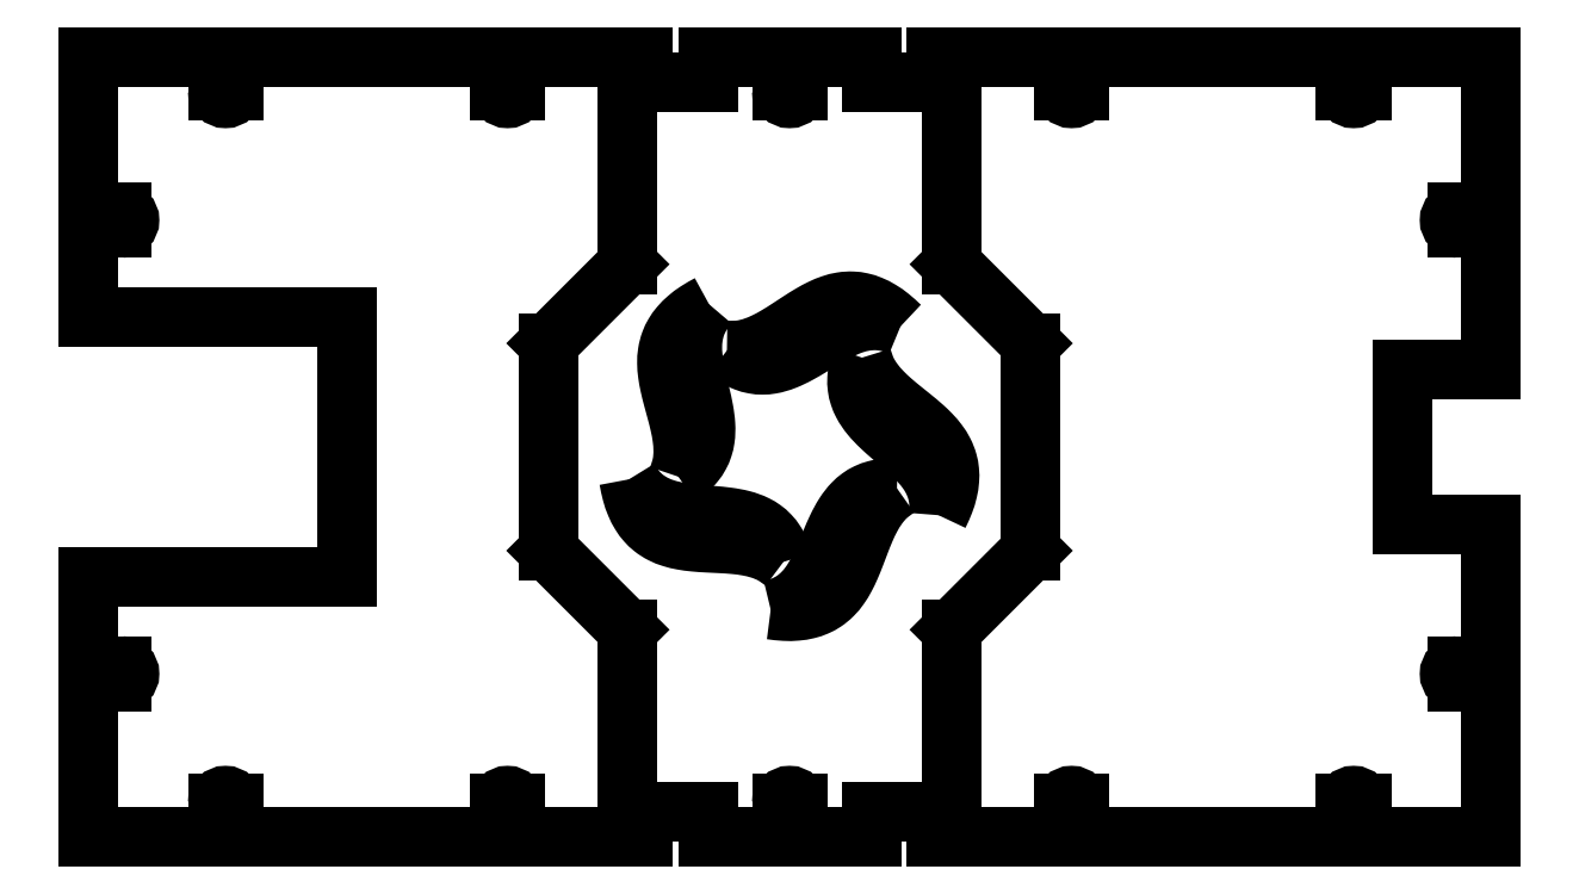
<metadata>
{"format":"dxf","ext":"dxf","renderer":"ezdxf+matplotlib","layout":"modelspace","background":"white","min_lineweight":24,"dpi":150}
</metadata>
<code>
0
SECTION
2
ENTITIES
0
SPLINE
8
0
210
0
220
0
230
1
70
     8
71
     3
72
    23
73
    19
74
     0
42
1e-08
43
1e-08
40
0
40
0
40
0
40
0
40
0.06987
40
0.138
40
0.2065
40
0.2762
40
0.3467
40
0.417
40
0.4861
40
0.5448
40
0.6016
40
0.6572
40
0.7128
40
0.7592
40
0.8092
40
0.8647
40
0.9277
40
1
40
1
40
1
40
1
10
51.98
20
-527.9
30
0
10
52.5
20
-529.6
30
0
10
53.51
20
-532.9
30
0
10
56.28
20
-537.2
30
0
10
59.61
20
-541.1
30
0
10
63.39
20
-544.7
30
0
10
67.42
20
-548
30
0
10
71.49
20
-551.2
30
0
10
75.26
20
-554.3
30
0
10
78.59
20
-557.5
30
0
10
81.37
20
-560.7
30
0
10
83.62
20
-564.2
30
0
10
85.07
20
-567.9
30
0
10
85.75
20
-571.6
30
0
10
85.76
20
-575.4
30
0
10
85.09
20
-579.5
30
0
10
83.69
20
-584.1
30
0
10
82.26
20
-587.1
30
0
10
81.49
20
-588.7
30
0
0
SPLINE
8
0
210
0
220
0
230
1
70
     8
71
     3
72
    22
73
    18
74
     0
42
1e-08
43
1e-08
40
0
40
0
40
0
40
0
40
0.06991
40
0.1336
40
0.1946
40
0.2553
40
0.3376
40
0.422
40
0.5069
40
0.5902
40
0.6702
40
0.7465
40
0.7915
40
0.8374
40
0.886
40
0.9394
40
1
40
1
40
1
40
1
10
81.49
20
-588.7
30
0
10
81.62
20
-587
30
0
10
81.87
20
-583.8
30
0
10
80.99
20
-579.1
30
0
10
79.29
20
-574.9
30
0
10
76.63
20
-570.8
30
0
10
72.98
20
-566.6
30
0
10
68.5
20
-562.5
30
0
10
63.83
20
-558.6
30
0
10
59.32
20
-554.6
30
0
10
55.28
20
-550.5
30
0
10
52.48
20
-546.5
30
0
10
50.88
20
-542.7
30
0
10
50.12
20
-539.4
30
0
10
50.01
20
-535.8
30
0
10
50.57
20
-531.9
30
0
10
51.49
20
-529.3
30
0
10
51.98
20
-527.9
30
0
0
SPLINE
8
0
210
0
220
0
230
1
70
     8
71
     3
72
    23
73
    19
74
     0
42
1e-08
43
1e-08
40
0
40
0
40
0
40
0
40
0.06987
40
0.138
40
0.2065
40
0.2762
40
0.3467
40
0.417
40
0.4861
40
0.5448
40
0.6016
40
0.6572
40
0.7128
40
0.7592
40
0.8092
40
0.8647
40
0.9277
40
1
40
1
40
1
40
1
10
65.46
20
-578.3
30
0
10
64.04
20
-579.3
30
0
10
61.24
20
-581.3
30
0
10
57.94
20
-585.3
30
0
10
55.28
20
-589.6
30
0
10
53.09
20
-594.3
30
0
10
51.17
20
-599.2
30
0
10
49.36
20
-604.1
30
0
10
47.54
20
-608.6
30
0
10
45.57
20
-612.8
30
0
10
43.38
20
-616.4
30
0
10
40.72
20
-619.6
30
0
10
37.69
20
-622.1
30
0
10
34.36
20
-623.9
30
0
10
30.77
20
-625.1
30
0
10
26.63
20
-625.7
30
0
10
21.89
20
-625.8
30
0
10
18.56
20
-625.4
30
0
10
16.78
20
-625.2
30
0
0
SPLINE
8
0
210
0
220
0
230
1
70
     8
71
     3
72
    22
73
    18
74
     0
42
1e-08
43
1e-08
40
0
40
0
40
0
40
0
40
0.06991
40
0.1336
40
0.1946
40
0.2553
40
0.3376
40
0.422
40
0.5069
40
0.5902
40
0.6702
40
0.7465
40
0.7915
40
0.8374
40
0.886
40
0.9394
40
1
40
1
40
1
40
1
10
16.78
20
-625.2
30
0
10
18.43
20
-624.8
30
0
10
21.58
20
-624
30
0
10
25.74
20
-621.7
30
0
10
29.19
20
-618.8
30
0
10
32.34
20
-615
30
0
10
35.14
20
-610.3
30
0
10
37.66
20
-604.7
30
0
10
39.96
20
-599.1
30
0
10
42.32
20
-593.5
30
0
10
45.04
20
-588.4
30
0
10
48
20
-584.5
30
0
10
51.05
20
-581.8
30
0
10
53.96
20
-580.1
30
0
10
57.34
20
-578.9
30
0
10
61.24
20
-578.2
30
0
10
64
20
-578.3
30
0
10
65.46
20
-578.3
30
0
0
SPLINE
8
0
210
0
220
0
230
1
70
     8
71
     3
72
    23
73
    19
74
     0
42
1e-08
43
1e-08
40
0
40
0
40
0
40
0
40
0.06987
40
0.138
40
0.2065
40
0.2762
40
0.3467
40
0.417
40
0.4861
40
0.5448
40
0.6016
40
0.6572
40
0.7128
40
0.7592
40
0.8092
40
0.8647
40
0.9277
40
1
40
1
40
1
40
1
10
-0.1014
20
-525.2
30
0
10
1.636
20
-525.2
30
0
10
5.067
20
-525.3
30
0
10
10.07
20
-524
30
0
10
14.8
20
-522
30
0
10
19.33
20
-519.5
30
0
10
23.72
20
-516.7
30
0
10
28.06
20
-513.8
30
0
10
32.21
20
-511.2
30
0
10
36.23
20
-509
30
0
10
40.14
20
-507.4
30
0
10
44.19
20
-506.3
30
0
10
48.12
20
-506.1
30
0
10
51.87
20
-506.6
30
0
10
55.47
20
-507.7
30
0
10
59.19
20
-509.6
30
0
10
63.07
20
-512.4
30
0
10
65.51
20
-514.7
30
0
10
66.82
20
-515.9
30
0
0
SPLINE
8
0
210
0
220
0
230
1
70
     8
71
     3
72
    22
73
    18
74
     0
42
1e-08
43
1e-08
40
0
40
0
40
0
40
0
40
0.06991
40
0.1336
40
0.1946
40
0.2553
40
0.3376
40
0.422
40
0.5069
40
0.5902
40
0.6702
40
0.7465
40
0.7915
40
0.8374
40
0.886
40
0.9394
40
1
40
1
40
1
40
1
10
66.82
20
-515.9
30
0
10
65.25
20
-515.3
30
0
10
62.26
20
-514
30
0
10
57.54
20
-513.4
30
0
10
53.05
20
-513.7
30
0
10
48.26
20
-515
30
0
10
43.2
20
-517.2
30
0
10
37.91
20
-520.2
30
0
10
32.72
20
-523.4
30
0
10
27.57
20
-526.5
30
0
10
22.36
20
-529
30
0
10
17.67
20
-530.4
30
0
10
13.63
20
-530.8
30
0
10
10.25
20
-530.5
30
0
10
6.797
20
-529.5
30
0
10
3.25
20
-527.8
30
0
10
1.061
20
-526.1
30
0
10
-0.1014
20
-525.2
30
0
0
SPLINE
8
0
210
0
220
0
230
1
70
     8
71
     3
72
    23
73
    19
74
     0
42
1e-08
43
1e-08
40
0
40
0
40
0
40
0
40
0.06987
40
0.138
40
0.2065
40
0.2762
40
0.3467
40
0.417
40
0.4861
40
0.5448
40
0.6016
40
0.6572
40
0.7128
40
0.7592
40
0.8092
40
0.8647
40
0.9277
40
1
40
1
40
1
40
1
10
-18.81
20
-573.9
30
0
10
-18.25
20
-572.2
30
0
10
-17.15
20
-569
30
0
10
-16.82
20
-563.8
30
0
10
-17.23
20
-558.7
30
0
10
-18.22
20
-553.6
30
0
10
-19.52
20
-548.6
30
0
10
-20.92
20
-543.6
30
0
10
-22.12
20
-538.8
30
0
10
-22.96
20
-534.3
30
0
10
-23.32
20
-530.1
30
0
10
-23.07
20
-525.9
30
0
10
-22.1
20
-522.1
30
0
10
-20.46
20
-518.7
30
0
10
-18.25
20
-515.6
30
0
10
-15.27
20
-512.7
30
0
10
-11.48
20
-509.8
30
0
10
-8.535
20
-508.2
30
0
10
-6.961
20
-507.4
30
0
0
SPLINE
8
0
210
0
220
0
230
1
70
     8
71
     3
72
    22
73
    18
74
     0
42
1e-08
43
1e-08
40
0
40
0
40
0
40
0
40
0.06991
40
0.1336
40
0.1946
40
0.2553
40
0.3376
40
0.422
40
0.5069
40
0.5902
40
0.6702
40
0.7465
40
0.7915
40
0.8374
40
0.886
40
0.9394
40
1
40
1
40
1
40
1
10
-6.961
20
-507.4
30
0
10
-8.061
20
-508.6
30
0
10
-10.16
20
-511.1
30
0
10
-12.19
20
-515.4
30
0
10
-13.27
20
-519.8
30
0
10
-13.57
20
-524.7
30
0
10
-13.05
20
-530.2
30
0
10
-11.83
20
-536.2
30
0
10
-10.37
20
-542.1
30
0
10
-9.044
20
-547.9
30
0
10
-8.226
20
-553.7
30
0
10
-8.326
20
-558.6
30
0
10
-9.227
20
-562.5
30
0
10
-10.56
20
-565.7
30
0
10
-12.57
20
-568.6
30
0
10
-15.33
20
-571.5
30
0
10
-17.6
20
-573
30
0
10
-18.81
20
-573.9
30
0
0
SPLINE
8
0
210
0
220
0
230
1
70
     8
71
     3
72
    23
73
    19
74
     0
42
1e-08
43
1e-08
40
0
40
0
40
0
40
0
40
0.06987
40
0.138
40
0.2065
40
0.2762
40
0.3467
40
0.417
40
0.4861
40
0.5448
40
0.6016
40
0.6572
40
0.7128
40
0.7592
40
0.8092
40
0.8647
40
0.9277
40
1
40
1
40
1
40
1
10
21.71
20
-606.7
30
0
10
20.32
20
-605.7
30
0
10
17.57
20
-603.6
30
0
10
12.77
20
-601.7
30
0
10
7.789
20
-600.5
30
0
10
2.649
20
-599.9
30
0
10
-2.556
20
-599.6
30
0
10
-7.75
20
-599.3
30
0
10
-12.65
20
-599
30
0
10
-17.19
20
-598.4
30
0
10
-21.32
20
-597.5
30
0
10
-25.22
20
-595.9
30
0
10
-28.54
20
-593.8
30
0
10
-31.28
20
-591.2
30
0
10
-33.51
20
-588.2
30
0
10
-35.4
20
-584.4
30
0
10
-36.93
20
-579.9
30
0
10
-37.55
20
-576.6
30
0
10
-37.89
20
-574.9
30
0
0
SPLINE
8
0
210
0
220
0
230
1
70
     8
71
     3
72
    22
73
    18
74
     0
42
1e-08
43
1e-08
40
0
40
0
40
0
40
0
40
0.06991
40
0.1336
40
0.1946
40
0.2553
40
0.3376
40
0.422
40
0.5069
40
0.5902
40
0.6702
40
0.7465
40
0.7915
40
0.8374
40
0.886
40
0.9394
40
1
40
1
40
1
40
1
10
-37.89
20
-574.9
30
0
10
-37
20
-576.3
30
0
10
-35.3
20
-579.1
30
0
10
-31.84
20
-582.3
30
0
10
-28.02
20
-584.7
30
0
10
-23.41
20
-586.5
30
0
10
-18.03
20
-587.7
30
0
10
-11.99
20
-588.4
30
0
10
-5.901
20
-588.9
30
0
10
0.07325
20
-589.4
30
0
10
5.787
20
-590.4
30
0
10
10.42
20
-592
30
0
10
13.9
20
-594.1
30
0
10
16.46
20
-596.3
30
0
10
18.67
20
-599.2
30
0
10
20.51
20
-602.7
30
0
10
21.29
20
-605.3
30
0
10
21.71
20
-606.7
30
0
0
LINE
8
0
10
-32.45
20
-702.9
30
0
11
-7.452
21
-702.9
31
0
0
LINE
8
0
10
-32.45
20
-712.9
30
0
11
-81.7
21
-712.9
31
0
0
LINE
8
0
10
-81.7
20
-411.9
30
0
11
-32.45
21
-411.9
31
0
0
LINE
8
0
10
-32.45
20
-411.9
30
0
11
-32.45
21
-421.9
31
0
0
LINE
8
0
10
-32.45
20
-421.9
30
0
11
-7.452
21
-421.9
31
0
0
LINE
8
0
10
-7.452
20
-411.9
30
0
11
-7.452
21
-421.9
31
0
0
LINE
8
0
10
-7.452
20
-411.9
30
0
11
21.05
21
-411.9
31
0
0
LINE
8
0
10
21.05
20
-424.9
30
0
11
21.05
21
-411.9
31
0
0
LINE
8
0
10
27.05
20
-411.9
30
0
11
27.05
21
-424.9
31
0
0
LINE
8
0
10
27.05
20
-411.9
30
0
11
55.55
21
-411.9
31
0
0
LINE
8
0
10
55.55
20
-411.9
30
0
11
55.55
21
-421.9
31
0
0
LINE
8
0
10
80.55
20
-421.9
30
0
11
55.55
21
-421.9
31
0
0
LINE
8
0
10
80.55
20
-411.9
30
0
11
80.55
21
-421.9
31
0
0
LINE
8
0
10
80.55
20
-411.9
30
0
11
129.8
21
-411.9
31
0
0
LINE
8
0
10
80.55
20
-712.9
30
0
11
80.55
21
-702.9
31
0
0
LINE
8
0
10
80.55
20
-702.9
30
0
11
55.55
21
-702.9
31
0
0
LINE
8
0
10
55.55
20
-712.9
30
0
11
55.55
21
-702.9
31
0
0
LINE
8
0
10
55.55
20
-712.9
30
0
11
27.05
21
-712.9
31
0
0
LINE
8
0
10
21.05
20
-712.9
30
0
11
21.05
21
-699.9
31
0
0
LINE
8
0
10
-7.452
20
-712.9
30
0
11
-7.452
21
-702.9
31
0
0
LINE
8
0
10
27.05
20
-699.9
30
0
11
27.05
21
-712.9
31
0
0
LINE
8
0
10
21.05
20
-712.9
30
0
11
-7.452
21
-712.9
31
0
0
LINE
8
0
10
-32.45
20
-712.9
30
0
11
-32.45
21
-702.9
31
0
0
LINE
8
0
10
129.8
20
-712.9
30
0
11
80.55
21
-712.9
31
0
0
LINE
8
0
10
-68.95
20
-522.4
30
0
11
-68.95
21
-602.4
31
0
0
LINE
8
0
10
-68.95
20
-602.4
30
0
11
-38.45
21
-632.9
31
0
0
LINE
8
0
10
-38.45
20
-632.9
30
0
11
-38.45
21
-712.9
31
0
0
LINE
8
0
10
-81.7
20
-699.9
30
0
11
-81.7
21
-712.9
31
0
0
LINE
8
0
10
-87.7
20
-712.9
30
0
11
-87.7
21
-699.9
31
0
0
LINE
8
0
10
-87.7
20
-712.9
30
0
11
-190.5
21
-712.9
31
0
0
LINE
8
0
10
-190.5
20
-699.9
30
0
11
-190.5
21
-712.9
31
0
0
LINE
8
0
10
-196.5
20
-712.9
30
0
11
-196.5
21
-699.9
31
0
0
LINE
8
0
10
-196.5
20
-712.9
30
0
11
-246.5
21
-712.9
31
0
0
LINE
8
0
10
-246.5
20
-712.9
30
0
11
-246.5
21
-652.9
31
0
0
LINE
8
0
10
-233.5
20
-652.9
30
0
11
-246.5
21
-652.9
31
0
0
LINE
8
0
10
-246.5
20
-646.9
30
0
11
-233.5
21
-646.9
31
0
0
LINE
8
0
10
-246.5
20
-646.9
30
0
11
-246.5
21
-612.4
31
0
0
LINE
8
0
10
-246.5
20
-612.4
30
0
11
-146.5
21
-612.4
31
0
0
LINE
8
0
10
-146.5
20
-612.4
30
0
11
-146.5
21
-512.4
31
0
0
LINE
8
0
10
-146.5
20
-512.4
30
0
11
-246.5
21
-512.4
31
0
0
LINE
8
0
10
-246.5
20
-512.4
30
0
11
-246.5
21
-477.9
31
0
0
LINE
8
0
10
-246.5
20
-477.9
30
0
11
-233.5
21
-477.9
31
0
0
LINE
8
0
10
-233.5
20
-471.9
30
0
11
-246.5
21
-471.9
31
0
0
LINE
8
0
10
-246.5
20
-471.9
30
0
11
-246.5
21
-411.9
31
0
0
LINE
8
0
10
-246.5
20
-411.9
30
0
11
-196.5
21
-411.9
31
0
0
LINE
8
0
10
-196.5
20
-411.9
30
0
11
-196.5
21
-424.9
31
0
0
LINE
8
0
10
-190.5
20
-424.9
30
0
11
-190.5
21
-411.9
31
0
0
LINE
8
0
10
-190.5
20
-411.9
30
0
11
-87.7
21
-411.9
31
0
0
LINE
8
0
10
-87.7
20
-411.9
30
0
11
-87.7
21
-424.9
31
0
0
LINE
8
0
10
-81.7
20
-424.9
30
0
11
-81.7
21
-411.9
31
0
0
LINE
8
0
10
-38.45
20
-411.9
30
0
11
-38.45
21
-491.9
31
0
0
LINE
8
0
10
-38.45
20
-491.9
30
0
11
-68.95
21
-522.4
31
0
0
LINE
8
0
10
117
20
-602.4
30
0
11
117
21
-522.4
31
0
0
LINE
8
0
10
117
20
-522.4
30
0
11
86.55
21
-491.9
31
0
0
LINE
8
0
10
86.55
20
-491.9
30
0
11
86.55
21
-411.9
31
0
0
LINE
8
0
10
129.8
20
-411.9
30
0
11
129.8
21
-424.9
31
0
0
LINE
8
0
10
135.8
20
-424.9
30
0
11
135.8
21
-411.9
31
0
0
LINE
8
0
10
135.8
20
-411.9
30
0
11
238.5
21
-411.9
31
0
0
LINE
8
0
10
238.5
20
-411.9
30
0
11
238.5
21
-424.9
31
0
0
LINE
8
0
10
244.5
20
-424.9
30
0
11
244.5
21
-411.9
31
0
0
LINE
8
0
10
244.5
20
-411.9
30
0
11
294.5
21
-411.9
31
0
0
LINE
8
0
10
294.5
20
-411.9
30
0
11
294.5
21
-471.9
31
0
0
LINE
8
0
10
281.5
20
-471.9
30
0
11
294.5
21
-471.9
31
0
0
LINE
8
0
10
294.5
20
-477.9
30
0
11
281.5
21
-477.9
31
0
0
LINE
8
0
10
294.5
20
-477.9
30
0
11
294.5
21
-532.4
31
0
0
LINE
8
0
10
260.5
20
-532.4
30
0
11
294.5
21
-532.4
31
0
0
LINE
8
0
10
260.5
20
-532.4
30
0
11
260.5
21
-592.4
31
0
0
LINE
8
0
10
260.5
20
-592.4
30
0
11
294.5
21
-592.4
31
0
0
LINE
8
0
10
294.5
20
-592.4
30
0
11
294.5
21
-646.9
31
0
0
LINE
8
0
10
294.5
20
-646.9
30
0
11
281.5
21
-646.9
31
0
0
LINE
8
0
10
281.5
20
-652.9
30
0
11
294.5
21
-652.9
31
0
0
LINE
8
0
10
294.5
20
-652.9
30
0
11
294.5
21
-712.9
31
0
0
LINE
8
0
10
244.5
20
-699.9
30
0
11
244.5
21
-712.9
31
0
0
LINE
8
0
10
238.5
20
-712.9
30
0
11
238.5
21
-699.9
31
0
0
LINE
8
0
10
135.8
20
-699.9
30
0
11
135.8
21
-712.9
31
0
0
LINE
8
0
10
129.8
20
-712.9
30
0
11
129.8
21
-699.9
31
0
0
LINE
8
0
10
86.55
20
-712.9
30
0
11
86.55
21
-632.9
31
0
0
LINE
8
0
10
86.55
20
-632.9
30
0
11
117
21
-602.4
31
0
0
LINE
8
0
10
294.5
20
-712.9
30
0
11
244.5
21
-712.9
31
0
0
LINE
8
0
10
238.5
20
-712.9
30
0
11
135.8
21
-712.9
31
0
0
ARC
8
0
10
24.05
20
-424.9
30
0
40
3
50
180
51
0
0
ARC
8
0
10
24.05
20
-699.9
30
0
40
3
50
0
51
180
0
ARC
8
0
10
-84.7
20
-699.9
30
0
40
3
50
0
51
180
0
ARC
8
0
10
-193.5
20
-699.9
30
0
40
3
50
0
51
180
0
ARC
8
0
10
-233.5
20
-649.9
30
0
40
3
50
270
51
90
0
ARC
8
0
10
-233.5
20
-474.9
30
0
40
3
50
270
51
90
0
ARC
8
0
10
-193.5
20
-424.9
30
0
40
3
50
180
51
0
0
ARC
8
0
10
-84.7
20
-424.9
30
0
40
3
50
180
51
0
0
ARC
8
0
10
132.8
20
-424.9
30
0
40
3
50
180
51
360
0
ARC
8
0
10
241.5
20
-424.9
30
0
40
3
50
180
51
0
0
ARC
8
0
10
281.5
20
-474.9
30
0
40
3
50
90
51
270
0
ARC
8
0
10
281.5
20
-649.9
30
0
40
3
50
90
51
270
0
ARC
8
0
10
241.5
20
-699.9
30
0
40
3
50
0
51
180
0
ARC
8
0
10
132.8
20
-699.9
30
0
40
3
50
0
51
180
0
ENDSEC
0
EOF

</code>
